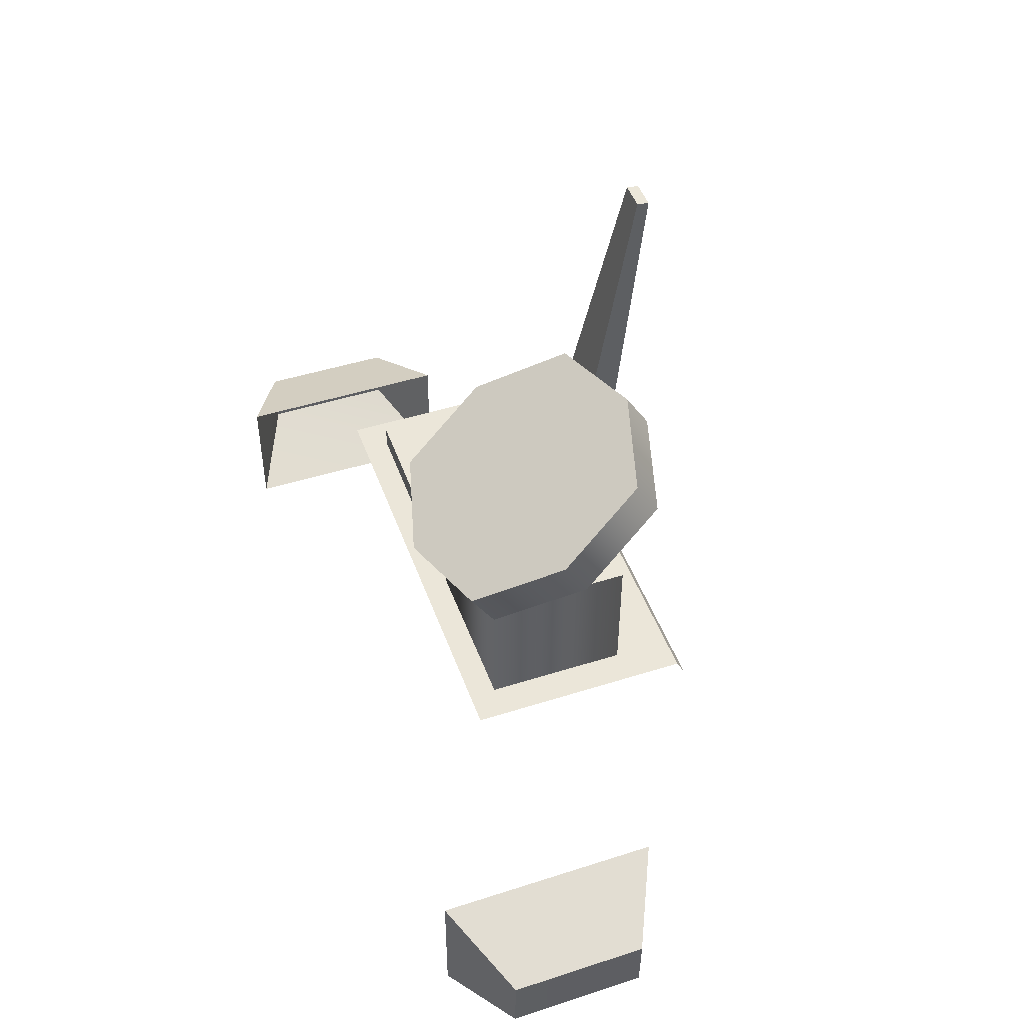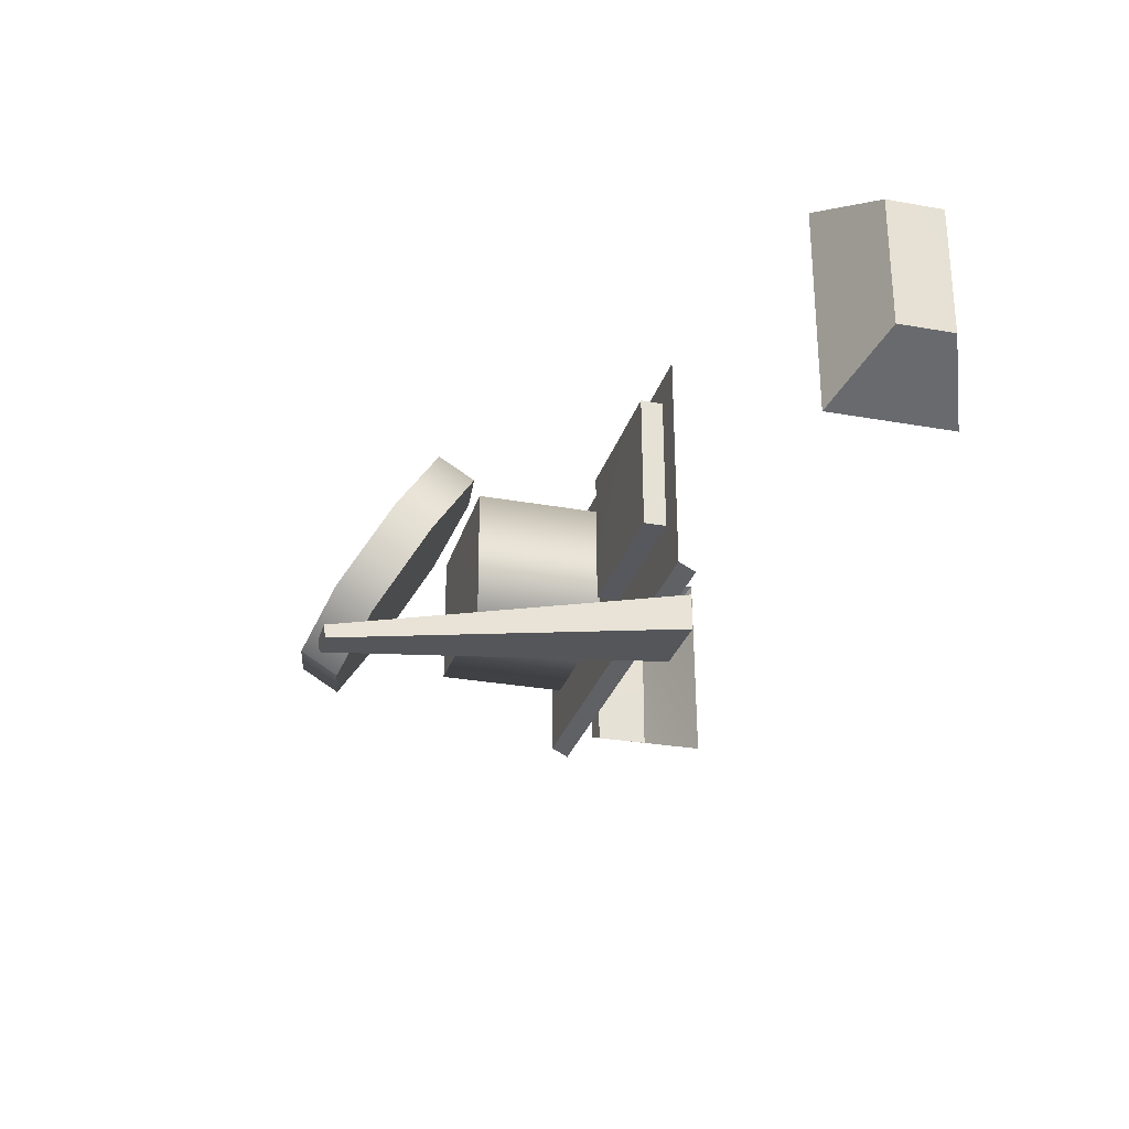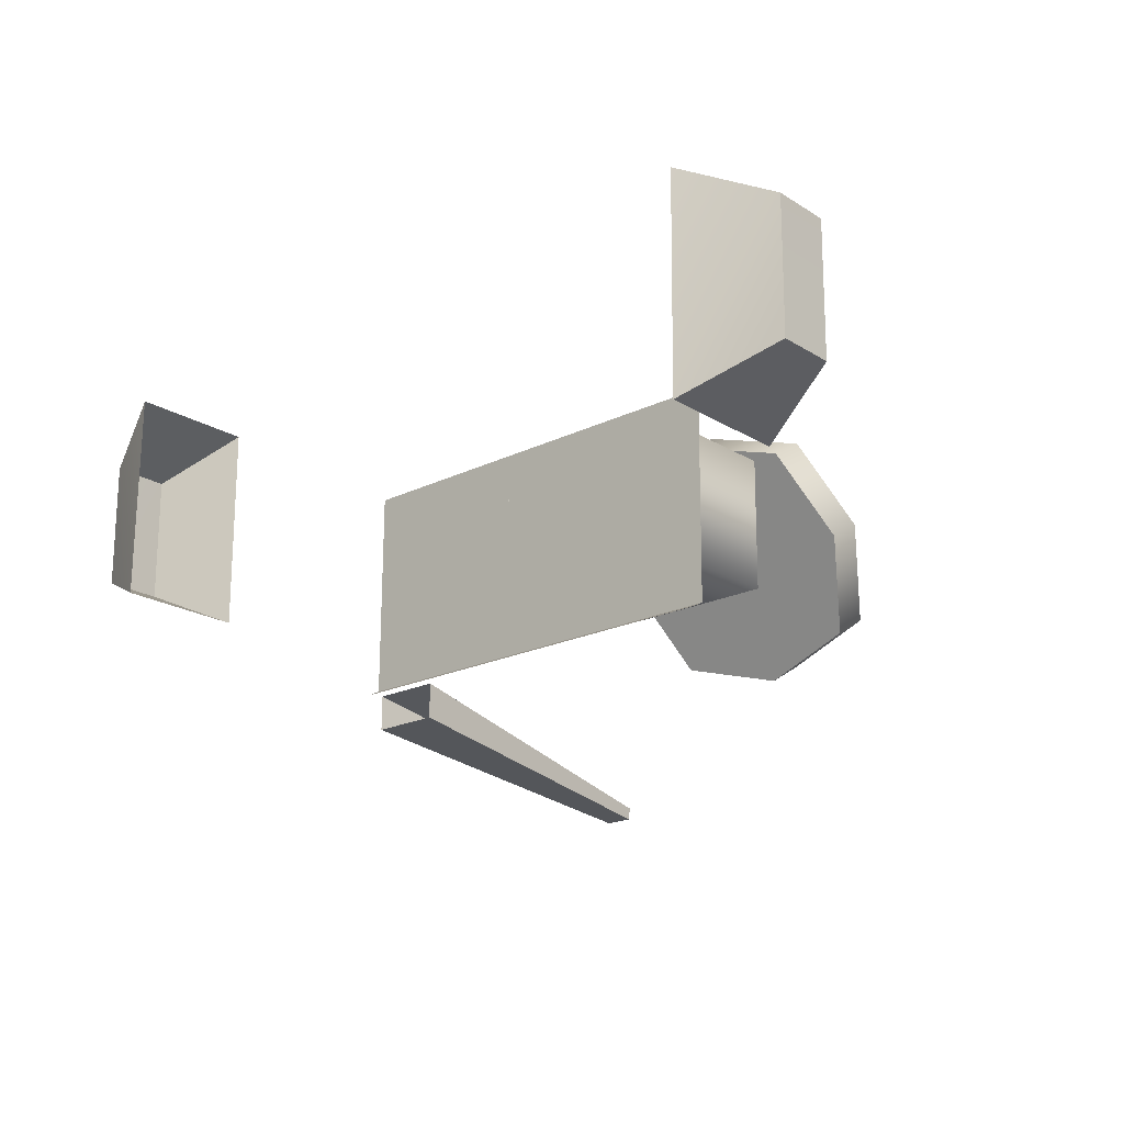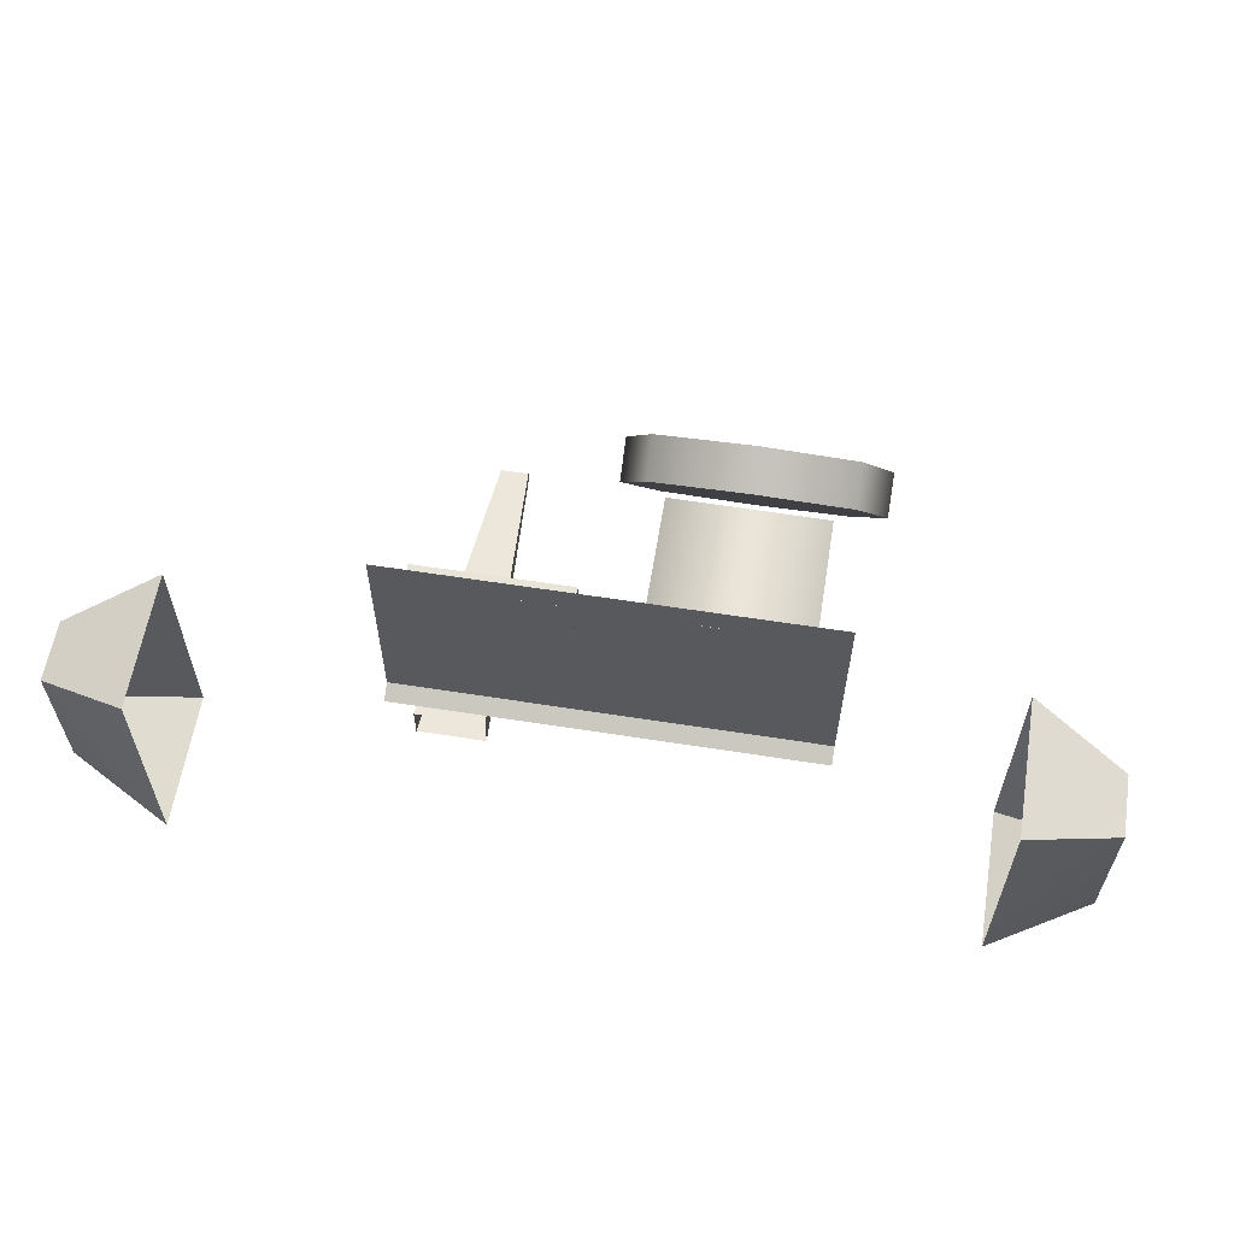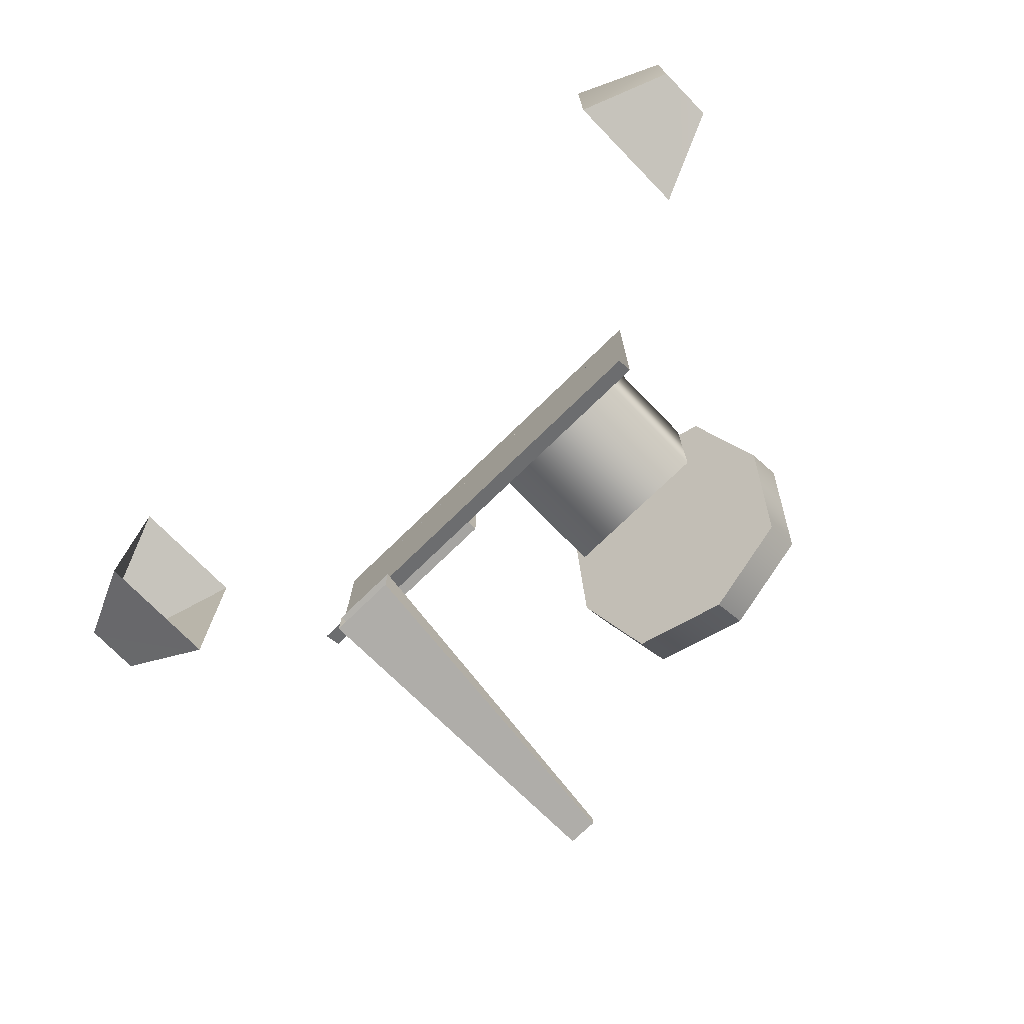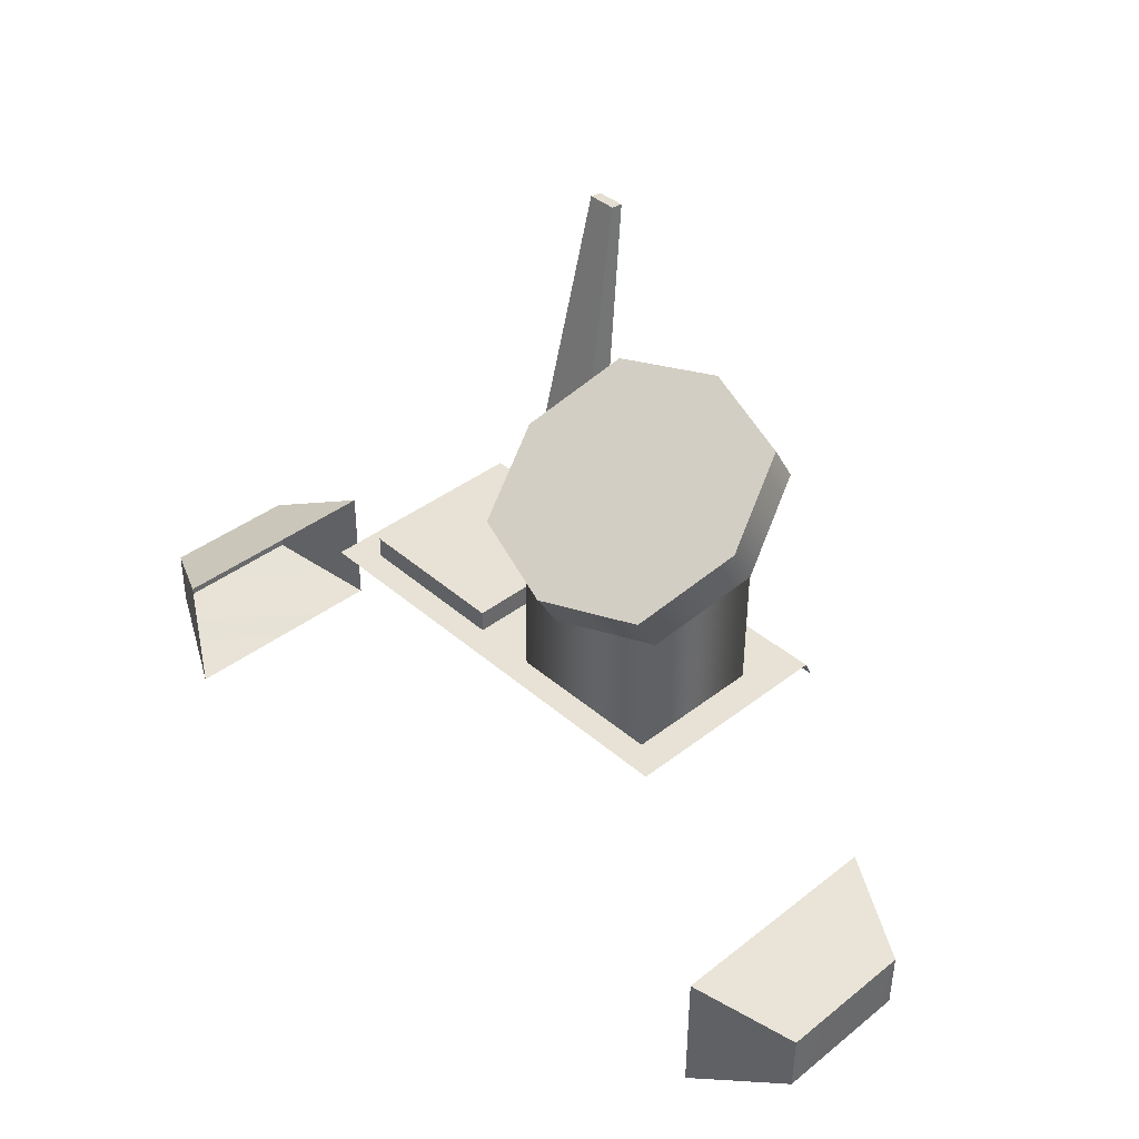
<metadata>
{"format":"obj","ext":"obj","renderer":"f3d","projection":"perspective","resolution":1024,"background":"white","views":[{"elev":48.2,"azim":70.4,"up":"+Y"},{"elev":-28.8,"azim":-105.6,"up":"+Z"},{"elev":-19.9,"azim":42.1,"up":"+Z"},{"elev":59.9,"azim":9.2,"up":"+Z"},{"elev":-73.4,"azim":44.3,"up":"+Z"},{"elev":40.4,"azim":46.5,"up":"+Y"}]}
</metadata>
<code>
g LightTurret_03
v -0.2434 0.4822 -0.3699
v -0.217 0.914 -0.4734
v -0.217 0.9162 -0.4571
v -0.2434 0.482 -0.416
v -0.2434 0.482 -0.416
v -0.179 0.914 -0.4734
v -0.217 0.914 -0.4734
v -0.1525 0.4821 -0.416
v -0.1525 0.4821 -0.416
v -0.179 0.9162 -0.4571
v -0.179 0.914 -0.4734
v -0.1525 0.4823 -0.3699
v -0.1525 0.4823 -0.3699
v -0.217 0.9162 -0.4571
v -0.179 0.9162 -0.4571
v -0.2434 0.4822 -0.3699
v -0.179 0.914 -0.4734
v -0.217 0.9162 -0.4571
v -0.217 0.914 -0.4734
v -0.179 0.9162 -0.4571
v 0.1405 0.7198 -0.0298
v 0.01536 0.6927 -0.09465
v 0.01536 0.7412 -0.06554
v 0.1405 0.6712 -0.05889
v 0.2655 0.6927 -0.0947
v 0.2655 0.7413 -0.06558
v 0.3072 0.757 -0.202
v 0.3072 0.8056 -0.1729
v 0.1404 0.8913 -0.3159
v 0.2655 0.8699 -0.2802
v 0.01529 0.8698 -0.2801
v 0.2655 0.8213 -0.3093
v 0.2655 0.8699 -0.2802
v 0.1404 0.8913 -0.3159
v 0.1404 0.8427 -0.345
v 0.3072 0.8056 -0.1729
v -0.02639 0.8055 -0.1728
v 0.2655 0.7413 -0.06558
v 0.01536 0.7412 -0.06554
v 0.1404 0.8427 -0.345
v 0.01529 0.8698 -0.2801
v 0.01529 0.8213 -0.3092
v 0.1404 0.8913 -0.3159
v -0.02639 0.8055 -0.1728
v -0.02637 0.757 -0.2019
v 0.1405 0.7198 -0.0298
v 0.1405 0.6712 -0.05889
v 0.2655 0.6927 -0.0947
v 0.01536 0.6927 -0.09465
v 0.1404 0.8427 -0.345
v 0.01529 0.8213 -0.3092
v 0.2655 0.8213 -0.3093
v -0.02637 0.757 -0.2019
v 0.3072 0.757 -0.202
v -0.4722 0.3971 0.0467
v -0.585 0.351 -0.1833
v -0.4711 0.3971 -0.2367
v -0.5861 0.3512 -0.009464
v -0.5849 0.2763 -0.1826
v -0.5861 0.3512 -0.009464
v -0.5861 0.2759 -0.008662
v -0.585 0.351 -0.1833
v -0.471 0.2271 -0.2354
v -0.5861 0.2759 -0.008662
v -0.4722 0.229 0.04709
v -0.5849 0.2763 -0.1826
v -0.4711 0.3971 -0.2367
v -0.5849 0.2763 -0.1826
v -0.471 0.2271 -0.2354
v -0.585 0.351 -0.1833
v -0.4722 0.229 0.04709
v -0.5861 0.3512 -0.009464
v -0.4722 0.3971 0.0467
v -0.5861 0.2759 -0.008662
v -0.2413 0.5399 -0.1024
v -0.04088 0.5392 -0.2785
v -0.04083 0.5399 -0.1016
v -0.2409 0.5391 -0.2784
v -0.2414 0.5116 -0.1023
v -0.04083 0.5399 -0.1016
v -0.04085 0.5116 -0.1015
v -0.2413 0.5399 -0.1024
v -0.2409 0.5108 -0.2783
v -0.04088 0.5392 -0.2785
v -0.2409 0.5391 -0.2784
v -0.04088 0.5109 -0.2784
v -0.04088 0.5109 -0.2784
v -0.04083 0.5399 -0.1016
v -0.04088 0.5392 -0.2785
v -0.04085 0.5116 -0.1015
v -0.2414 0.5116 -0.1023
v -0.2409 0.5391 -0.2784
v -0.2413 0.5399 -0.1024
v -0.2409 0.5108 -0.2783
v 0.2412 0.6788 -0.1031
v 0.04064 0.678 -0.2791
v 0.2407 0.6781 -0.2791
v 0.04066 0.6787 -0.1022
v 0.2412 0.5117 -0.1024
v 0.04066 0.6787 -0.1022
v 0.2412 0.6788 -0.1031
v 0.04071 0.5116 -0.1015
v 0.2407 0.5109 -0.2784
v 0.04064 0.678 -0.2791
v 0.04069 0.5109 -0.2784
v 0.2407 0.6781 -0.2791
v 0.04069 0.5109 -0.2784
v 0.04066 0.6787 -0.1022
v 0.04071 0.5116 -0.1015
v 0.04064 0.678 -0.2791
v 0.2412 0.5117 -0.1024
v 0.2407 0.6781 -0.2791
v 0.2407 0.5109 -0.2784
v 0.2412 0.6788 -0.1031
v 0.2814 0.5106 -0.3495
v -0.2816 0.489 -0.3601
v 0.2814 0.4891 -0.3602
v -0.2816 0.5105 -0.3494
v 0.2821 0.5119 -0.06863
v -0.2816 0.5105 -0.3494
v 0.2814 0.5106 -0.3495
v -0.2822 0.5117 -0.06854
v 0.4722 0.3973 0.04654
v 0.5849 0.3512 -0.1835
v 0.5861 0.3514 -0.00967
v 0.471 0.3973 -0.2369
v 0.5848 0.2765 -0.1828
v 0.5861 0.3514 -0.00967
v 0.5849 0.3512 -0.1835
v 0.5861 0.2762 -0.008868
v 0.471 0.2273 -0.2355
v 0.5861 0.2762 -0.008868
v 0.5848 0.2765 -0.1828
v 0.4723 0.2292 0.04693
v 0.471 0.3973 -0.2369
v 0.5848 0.2765 -0.1828
v 0.5849 0.3512 -0.1835
v 0.471 0.2273 -0.2355
v 0.4723 0.2292 0.04693
v 0.5861 0.3514 -0.00967
v 0.5861 0.2762 -0.008868
v 0.4722 0.3973 0.04654
g LightTurret_03_0
f 3 2 1
f 4 1 2
f 7 6 5
f 8 5 6
f 11 10 9
f 12 9 10
f 15 14 13
f 16 13 14
f 19 18 17
f 20 17 18
f 23 22 21
f 24 21 22
f 26 21 25
f 24 25 21
f 28 26 27
f 25 27 26
f 31 30 29
f 33 28 32
f 27 32 28
f 33 32 34
f 35 34 32
f 30 31 36
f 37 36 31
f 39 38 37
f 36 37 38
f 42 41 40
f 43 40 41
f 45 44 42
f 41 42 44
f 38 39 46
f 45 22 44
f 23 44 22
f 49 48 47
f 52 51 50
f 54 48 53
f 49 53 48
f 52 54 51
f 53 51 54
f 57 56 55
f 58 55 56
f 61 60 59
f 62 59 60
f 65 64 63
f 66 63 64
f 69 68 67
f 70 67 68
f 73 72 71
f 74 71 72
f 77 76 75
f 78 75 76
f 81 80 79
f 82 79 80
f 85 84 83
f 86 83 84
f 89 88 87
f 90 87 88
f 93 92 91
f 94 91 92
f 97 96 95
f 98 95 96
f 101 100 99
f 102 99 100
f 105 104 103
f 106 103 104
f 109 108 107
f 110 107 108
f 113 112 111
f 114 111 112
f 117 116 115
f 118 115 116
f 121 120 119
f 122 119 120
f 125 124 123
f 126 123 124
f 129 128 127
f 130 127 128
f 133 132 131
f 134 131 132
f 137 136 135
f 138 135 136
f 141 140 139
f 142 139 140

</code>
